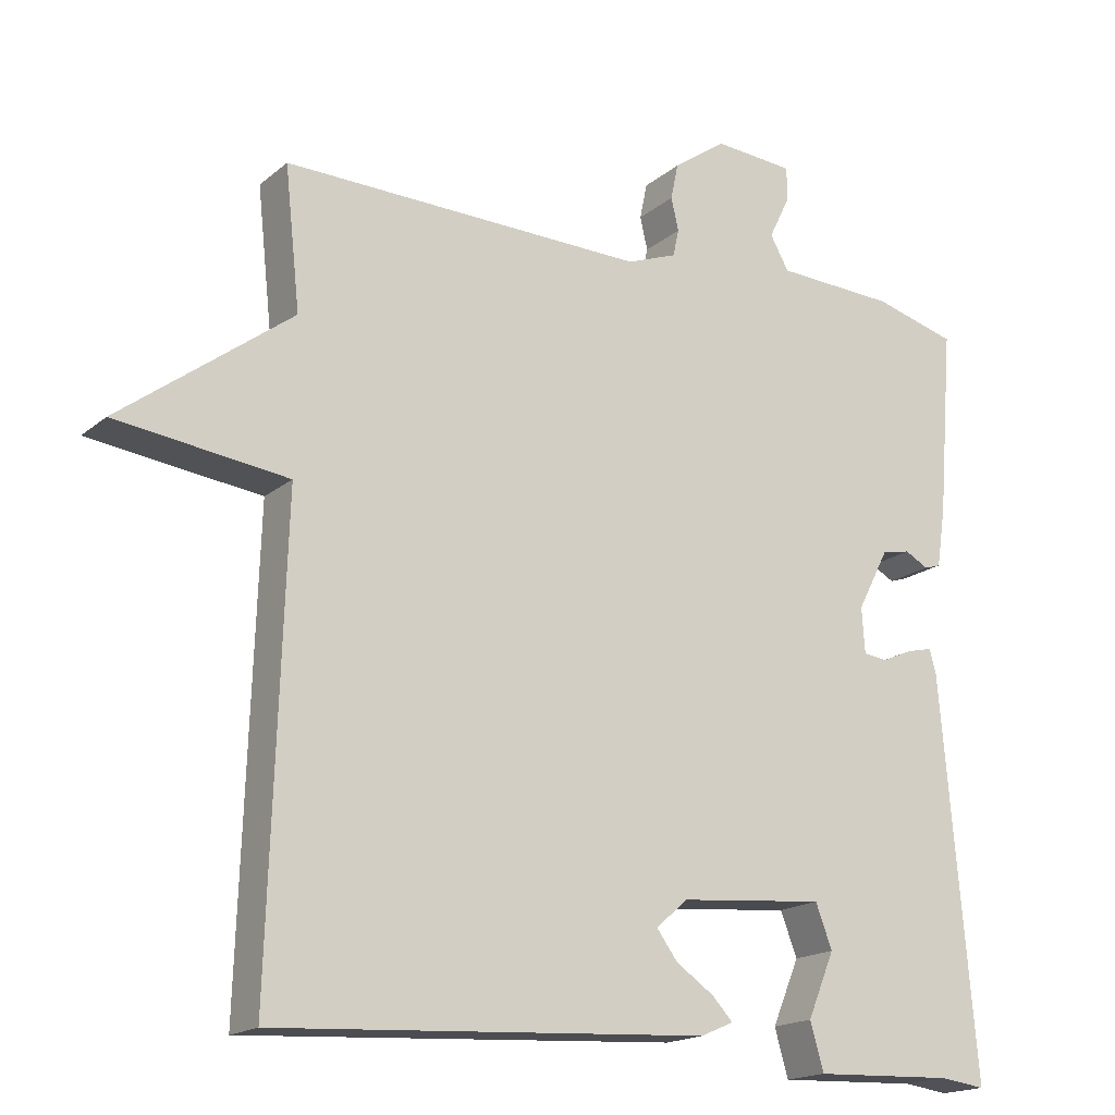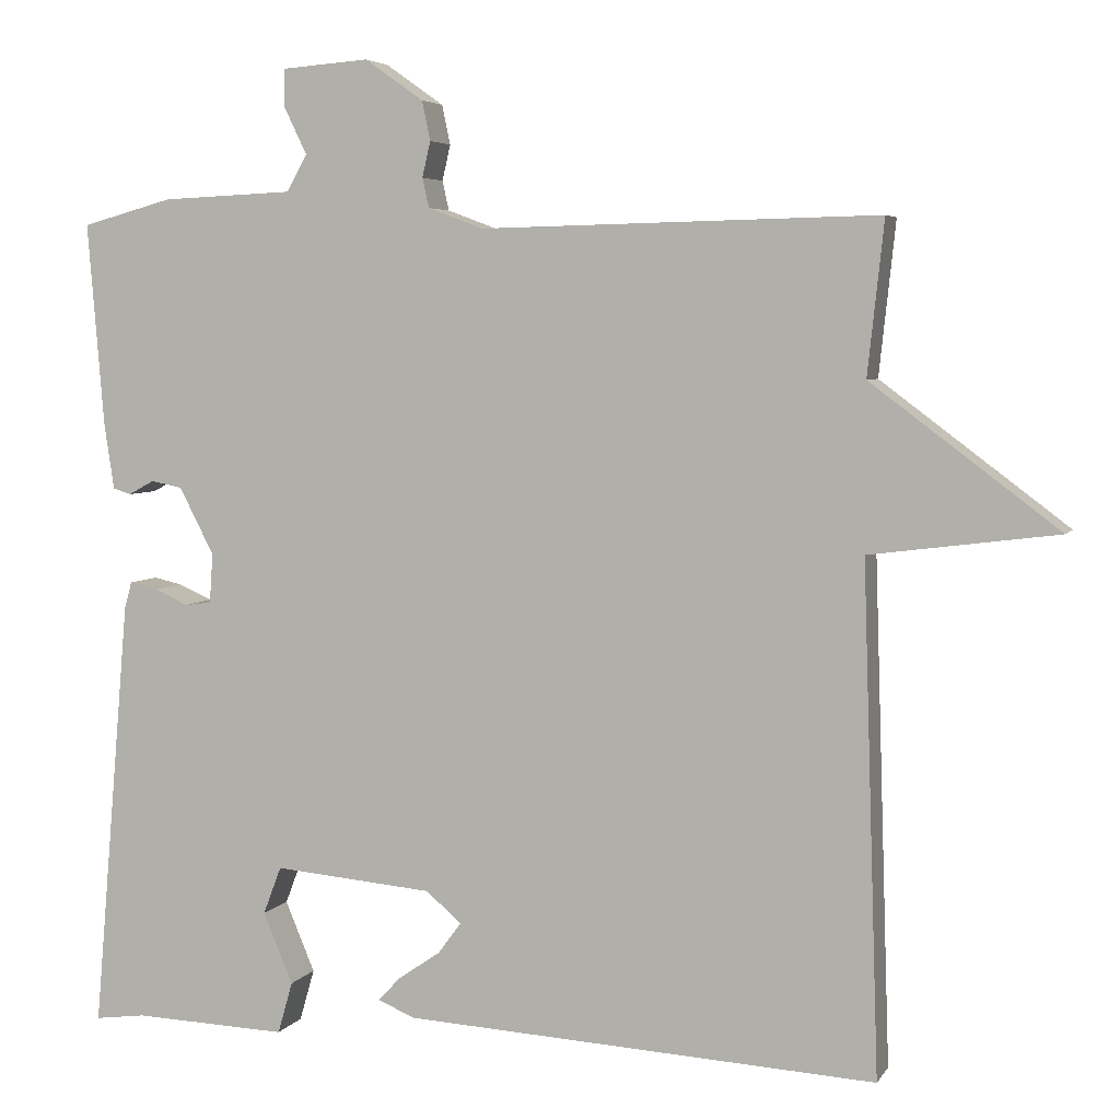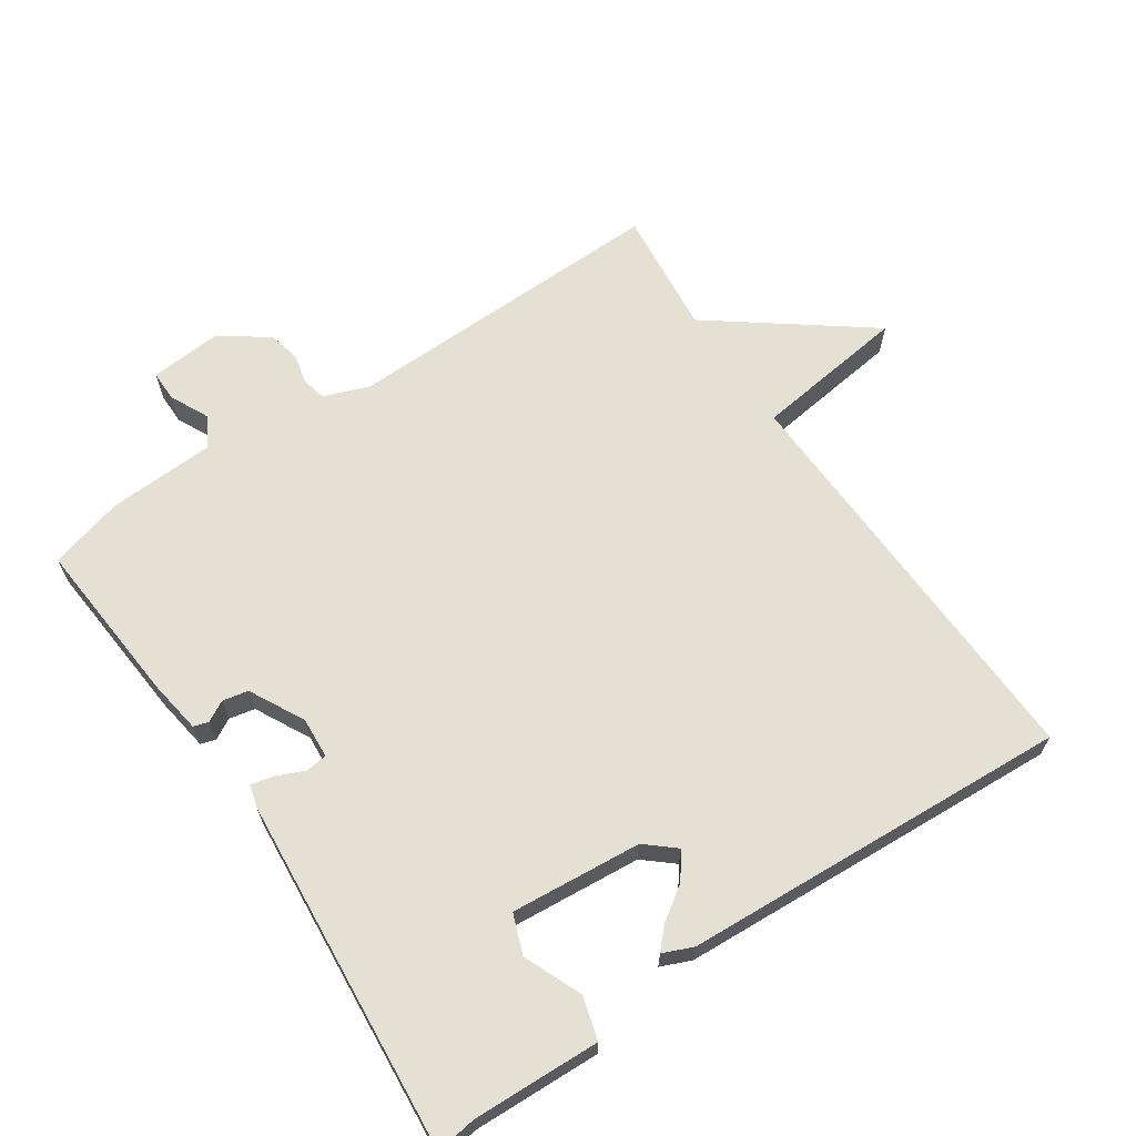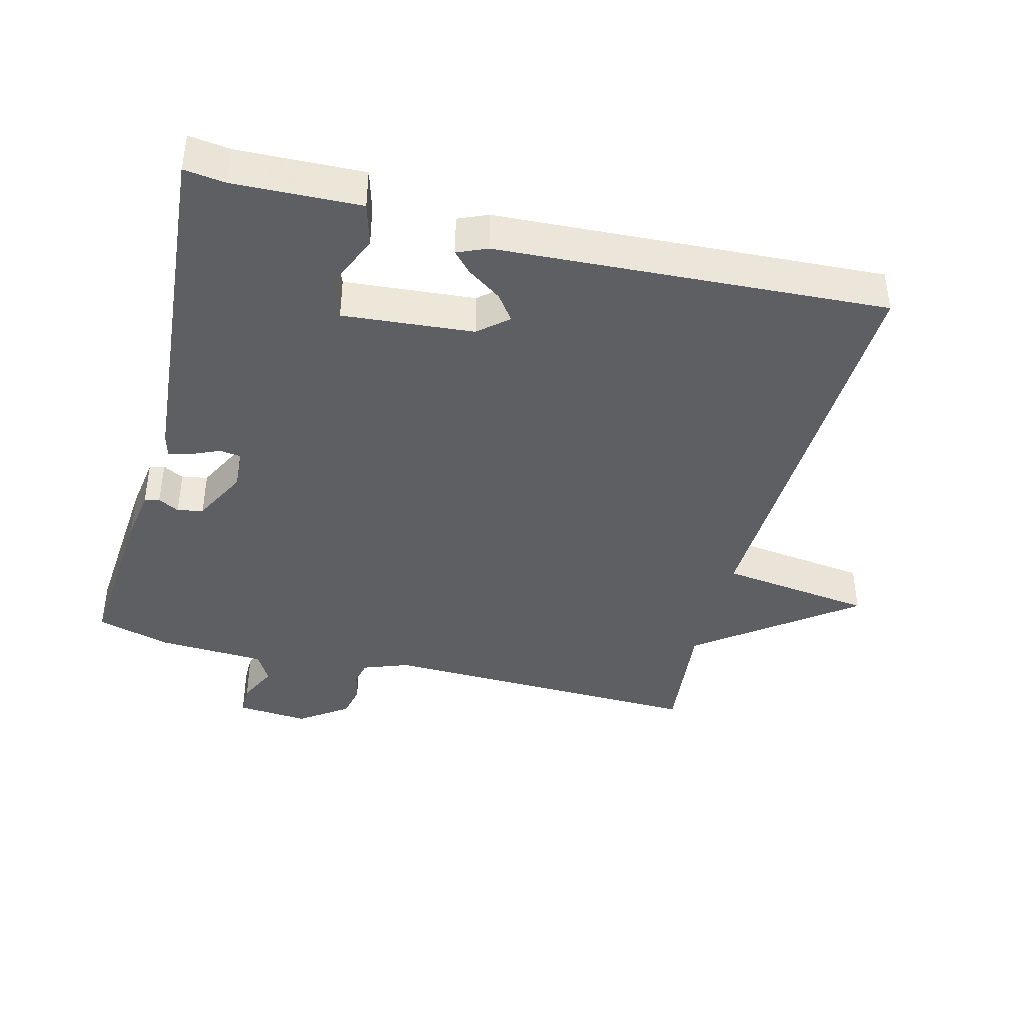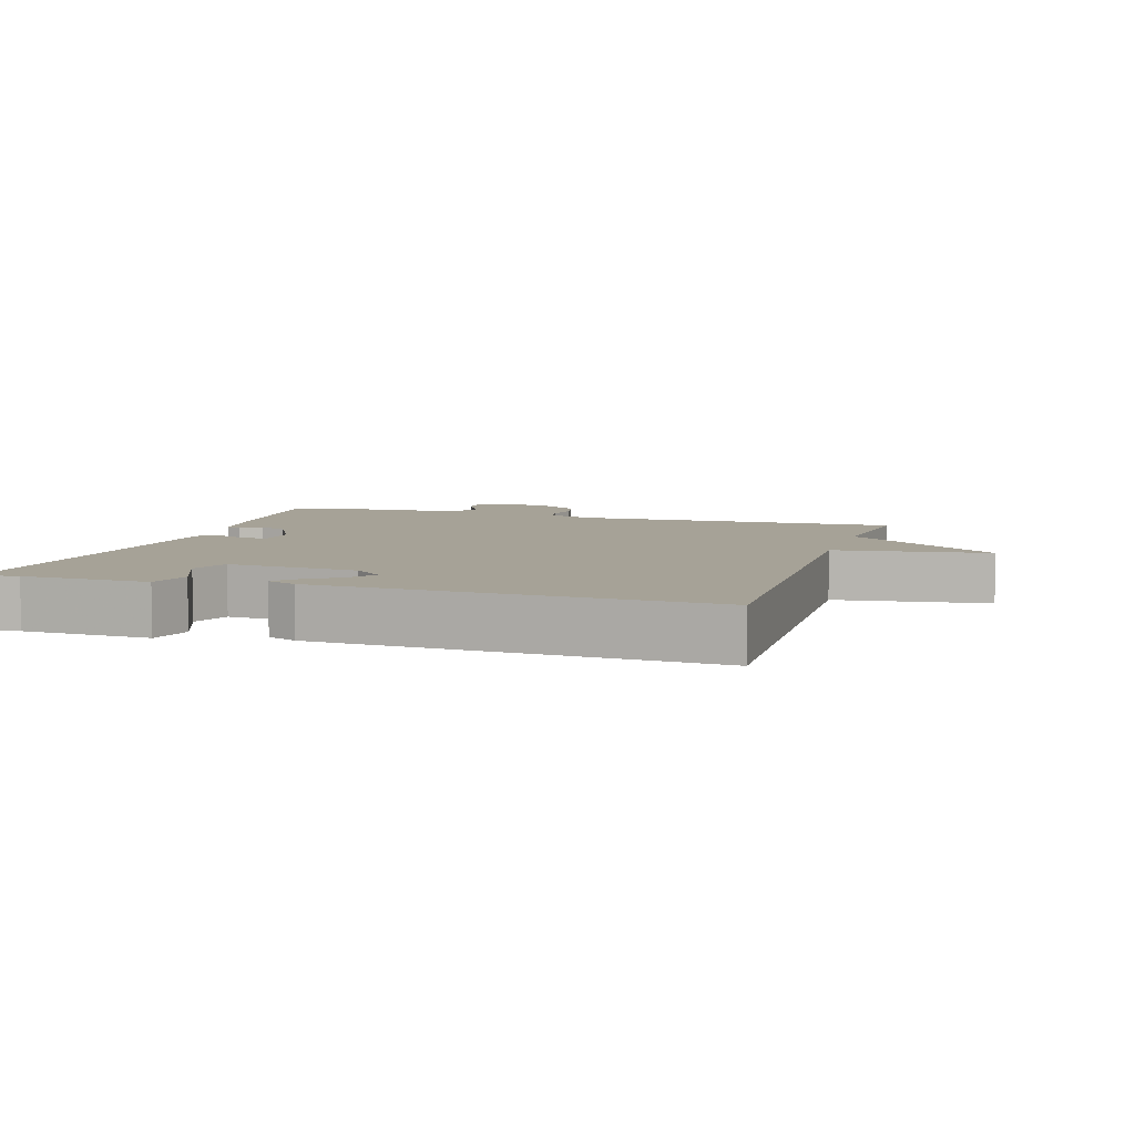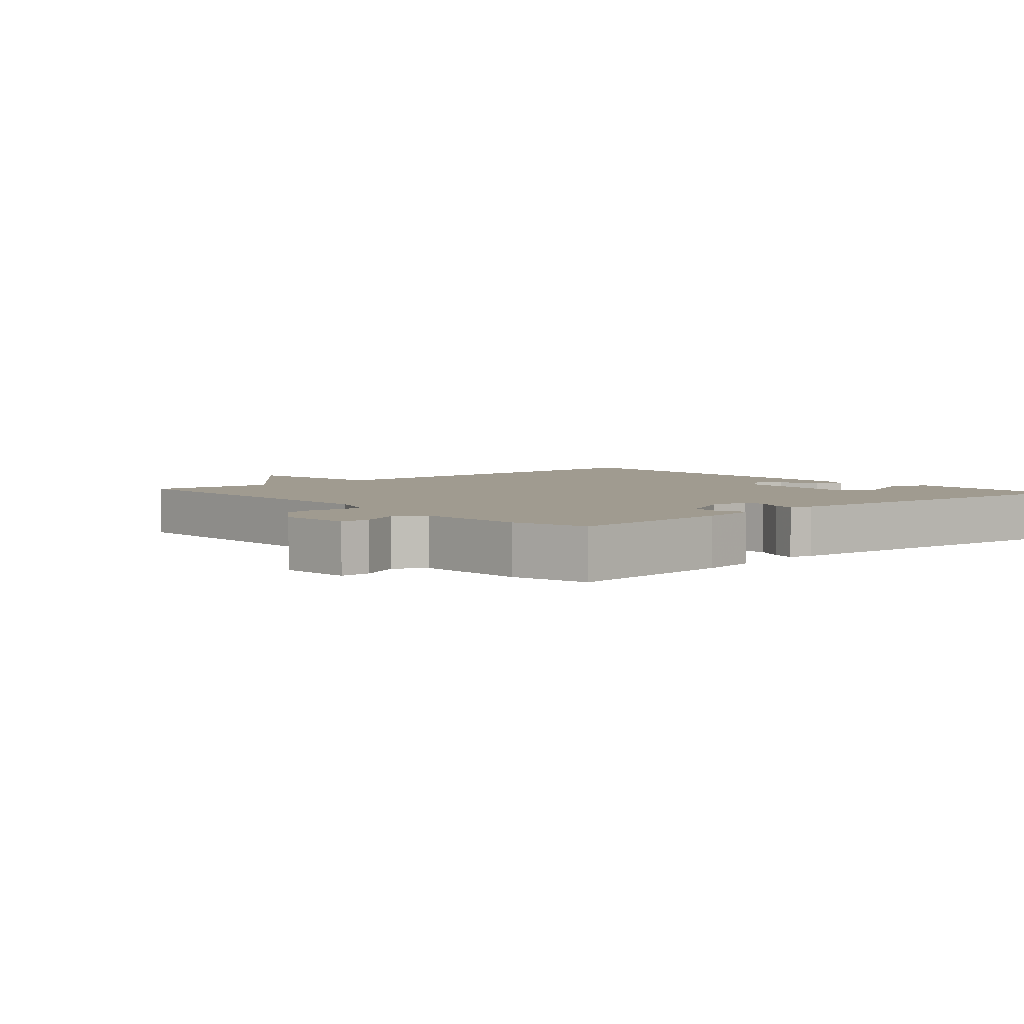
<metadata>
{"format":"obj","ext":"obj","renderer":"f3d","projection":"perspective","resolution":1024,"background":"white","views":[{"elev":-17.6,"azim":-32.8,"up":"+Z"},{"elev":4.8,"azim":-162.5,"up":"+Z"},{"elev":65.5,"azim":145.9,"up":"+Y"},{"elev":-41.0,"azim":165.5,"up":"+Y"},{"elev":6.5,"azim":-163.0,"up":"+Y"},{"elev":4.2,"azim":48.7,"up":"+Y"}]}
</metadata>
<code>
v -0.5 0.07 0.5
v -0.018 0.07 0.49
v 0.049 0.07 0.515
v 0.057 0.07 0.551
v 0.047 0.07 0.594
v 0.057 0.07 0.642
v 0.128 0.07 0.692
v 0.234 0.07 0.684
v 0.234 0.07 0.639
v 0.206 0.07 0.581
v 0.231 0.07 0.537
v 0.39 0.07 0.53
v 0.5 0.07 0.5
v 0.48 0.07 0.254
v 0.468 0.07 0.174
v 0.446 0.07 0.167
v 0.415 0.07 0.184
v 0.377 0.07 0.176
v 0.335 0.07 0.095
v 0.339 0.07 0.035
v 0.371 0.07 0.031
v 0.412 0.07 0.049
v 0.446 0.07 0.057
v 0.455 0.07 0.024
v 0.5 0.07 -0.5
v 0.439 0.07 -0.492
v 0.252 0.07 -0.499
v 0.234 0.07 -0.436
v 0.27 0.07 -0.35
v 0.248 0.07 -0.292
v 0.055 0.07 -0.309
v 0.012 0.07 -0.346
v 0.04 0.07 -0.384
v 0.091 0.07 -0.419
v 0.118 0.07 -0.448
v 0.074 0.07 -0.467
v -0.5 0.07 -0.5
v -0.48 0.07 0.114
v -0.707 0.07 0.143
v -0.48 0.07 0.314
v -0.5 0 0.5
v -0.018 0 0.49
v 0.049 0 0.515
v 0.057 0 0.551
v 0.047 0 0.594
v 0.057 0 0.642
v 0.128 0 0.692
v 0.234 0 0.684
v 0.234 0 0.639
v 0.206 0 0.581
v 0.231 0 0.537
v 0.39 0 0.53
v 0.5 0 0.5
v 0.48 0 0.254
v 0.468 0 0.174
v 0.446 0 0.167
v 0.415 0 0.184
v 0.377 0 0.176
v 0.335 0 0.095
v 0.339 0 0.035
v 0.371 0 0.031
v 0.412 0 0.049
v 0.446 0 0.057
v 0.455 0 0.024
v 0.5 0 -0.5
v 0.439 0 -0.492
v 0.252 0 -0.499
v 0.234 0 -0.436
v 0.27 0 -0.35
v 0.248 0 -0.292
v 0.055 0 -0.309
v 0.012 0 -0.346
v 0.04 0 -0.384
v 0.091 0 -0.419
v 0.118 0 -0.448
v 0.074 0 -0.467
v -0.5 0 -0.5
v -0.48 0 0.114
v -0.707 0 0.143
v -0.48 0 0.314
f 38 39 40
f 36 37 38
f 36 38 40
f 33 34 35 36
f 32 33 36 40
f 40 1 2
f 32 40 2
f 31 32 2
f 26 27 28 29
f 26 29 30
f 25 26 30
f 24 25 30
f 23 24 30
f 22 23 30
f 21 22 30
f 20 21 30 31
f 15 16 17
f 14 15 17
f 13 14 17
f 12 13 17
f 11 12 17
f 10 11 17 18
f 8 9 10
f 7 8 10
f 6 7 10
f 5 6 10
f 4 5 10
f 10 18 19
f 4 10 19
f 3 4 19
f 19 20 31
f 3 19 31
f 2 3 31
f 80 79 78
f 78 77 76
f 80 78 76
f 76 75 74 73
f 80 76 73 72
f 42 41 80
f 42 80 72
f 42 72 71
f 69 68 67 66
f 70 69 66
f 70 66 65
f 70 65 64
f 70 64 63
f 70 63 62
f 70 62 61
f 71 70 61 60
f 57 56 55
f 57 55 54
f 57 54 53
f 57 53 52
f 57 52 51
f 58 57 51 50
f 50 49 48
f 50 48 47
f 50 47 46
f 50 46 45
f 50 45 44
f 59 58 50
f 59 50 44
f 59 44 43
f 71 60 59
f 71 59 43
f 71 43 42
f 1 41 42 2
f 2 42 43 3
f 3 43 44 4
f 4 44 45 5
f 5 45 46 6
f 6 46 47 7
f 7 47 48 8
f 8 48 49 9
f 9 49 50 10
f 10 50 51 11
f 11 51 52 12
f 12 52 53 13
f 13 53 54 14
f 14 54 55 15
f 15 55 56 16
f 16 56 57 17
f 17 57 58 18
f 18 58 59 19
f 19 59 60 20
f 20 60 61 21
f 21 61 62 22
f 22 62 63 23
f 23 63 64 24
f 24 64 65 25
f 25 65 66 26
f 26 66 67 27
f 27 67 68 28
f 28 68 69 29
f 29 69 70 30
f 30 70 71 31
f 31 71 72 32
f 32 72 73 33
f 33 73 74 34
f 34 74 75 35
f 35 75 76 36
f 36 76 77 37
f 37 77 78 38
f 38 78 79 39
f 39 79 80 40
f 40 80 41 1

</code>
